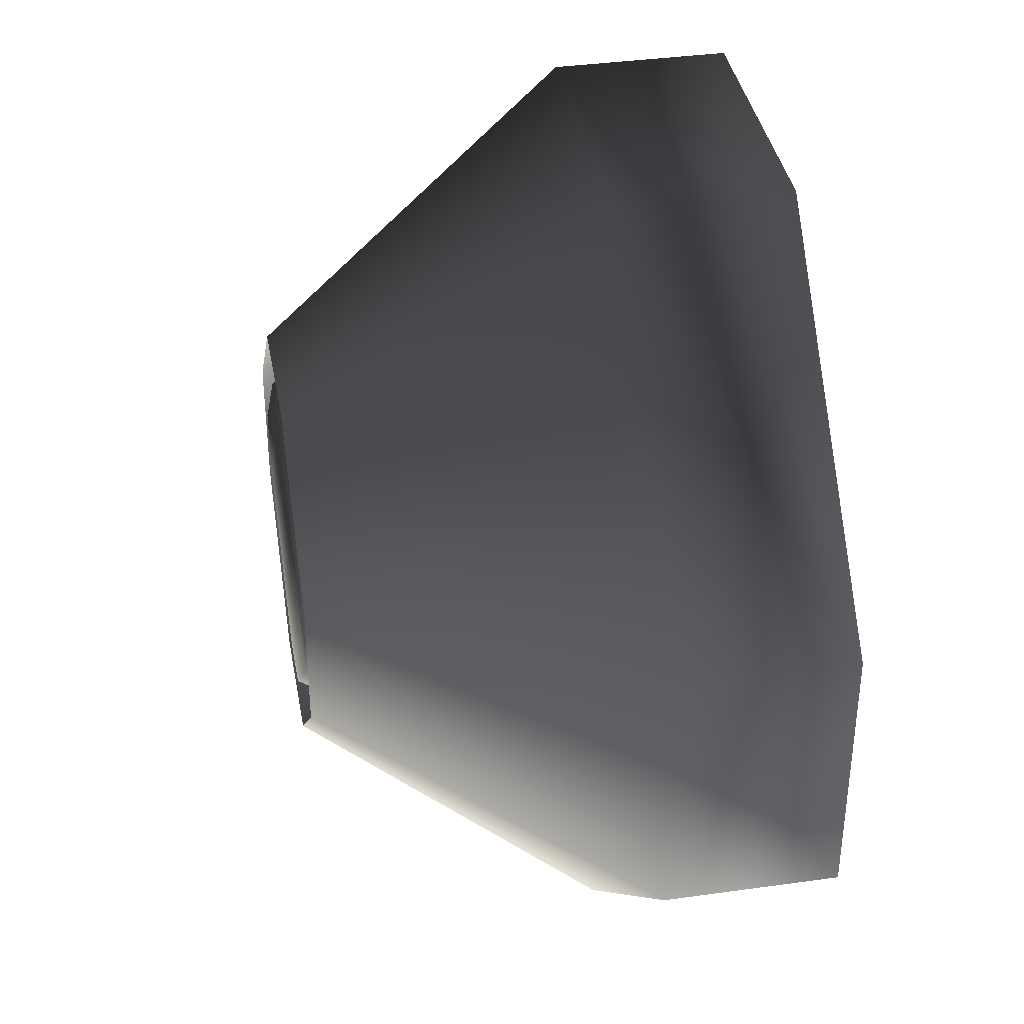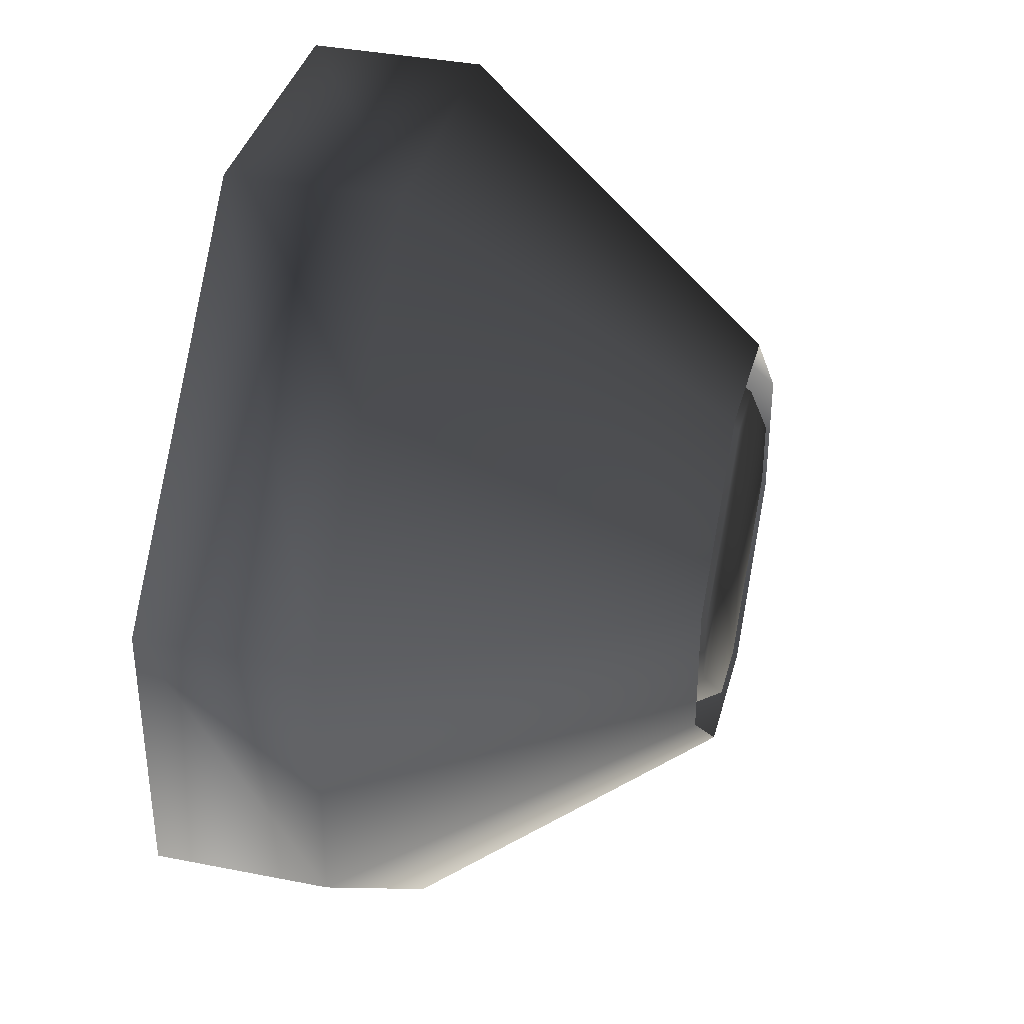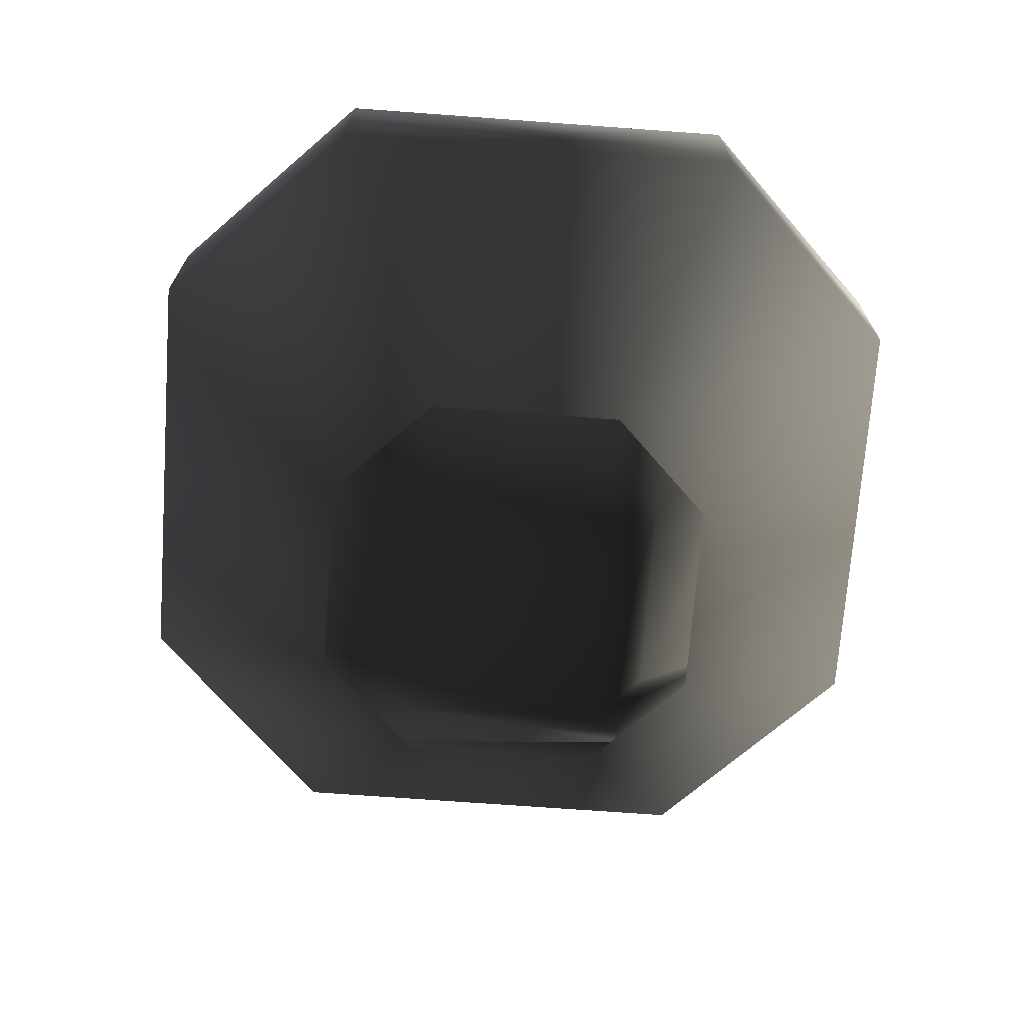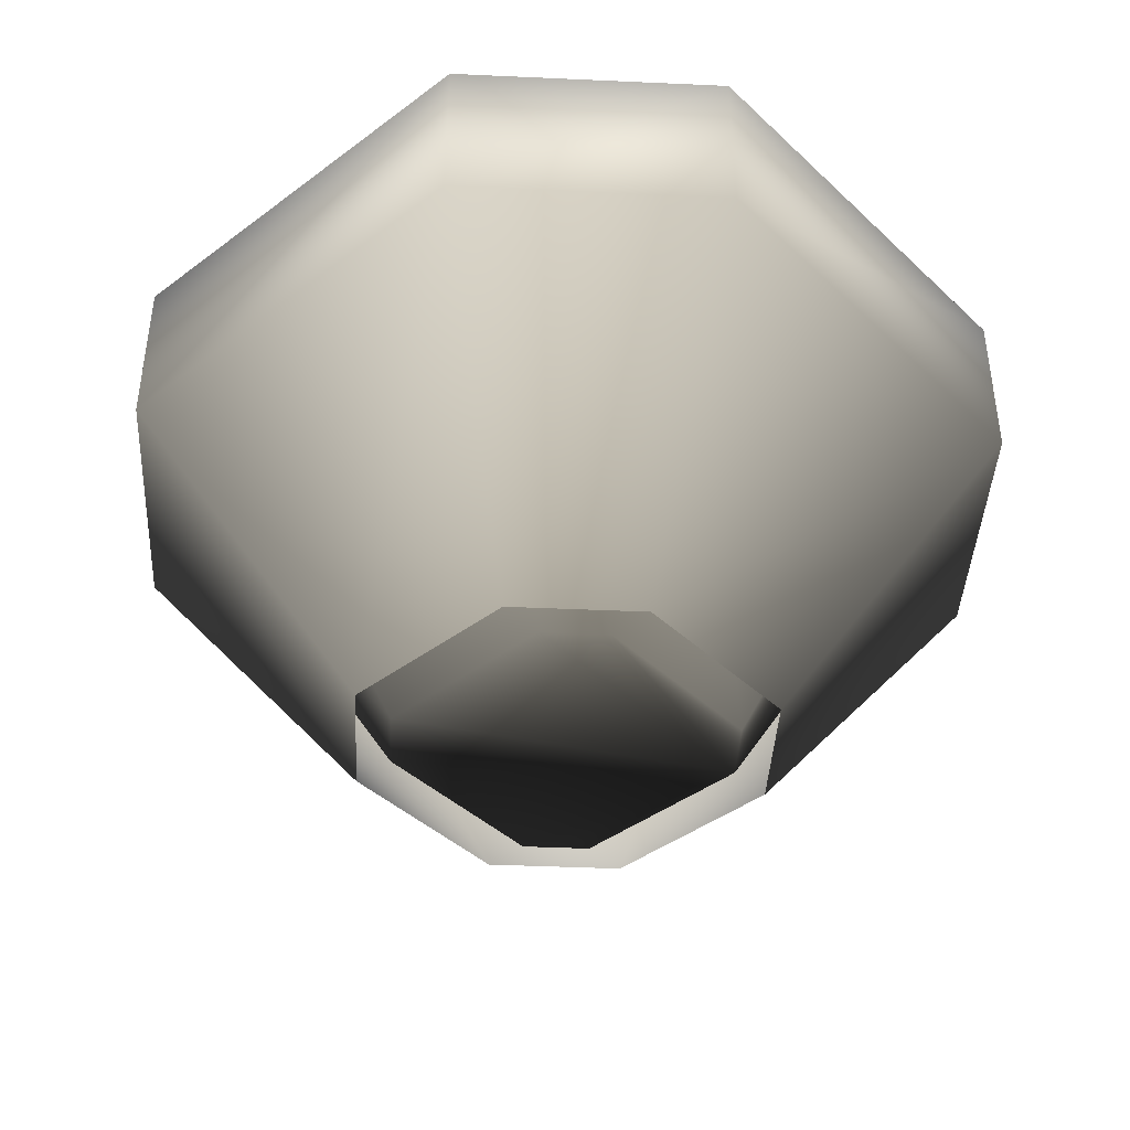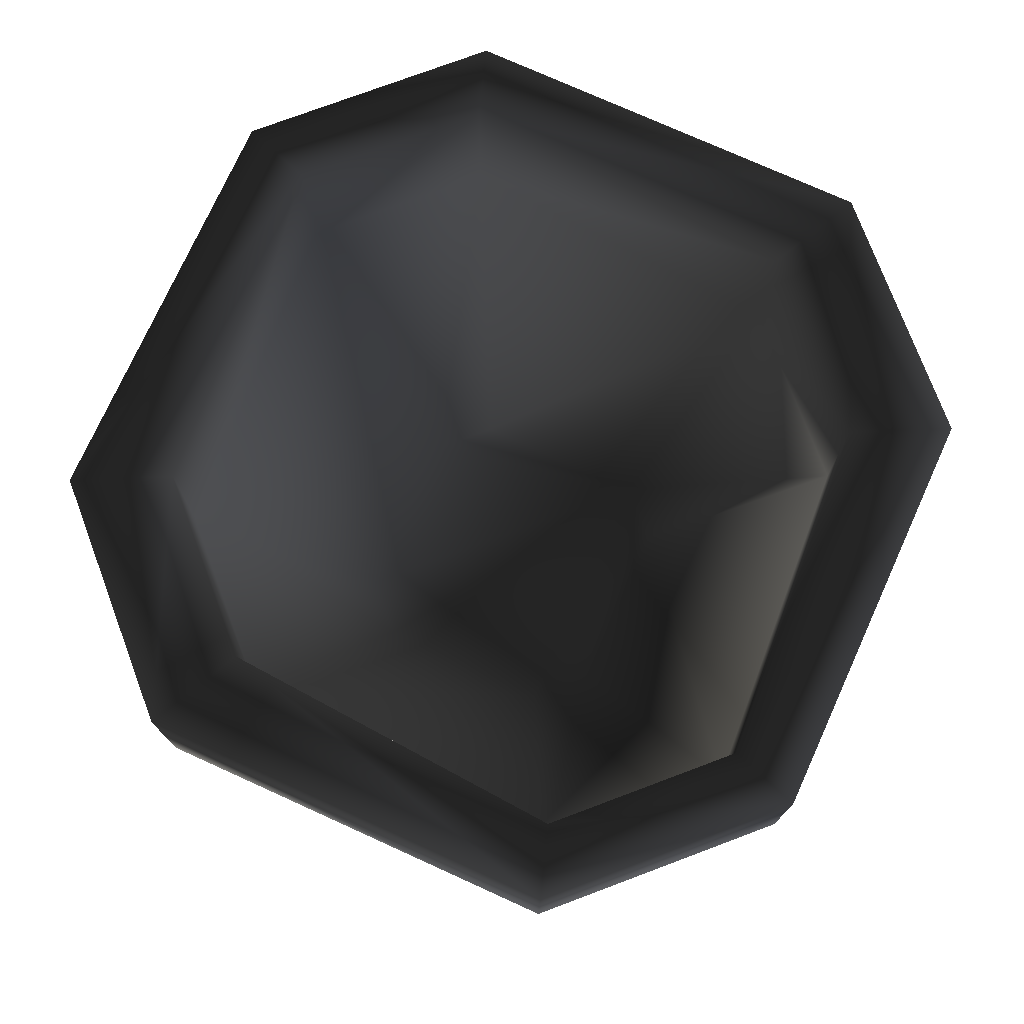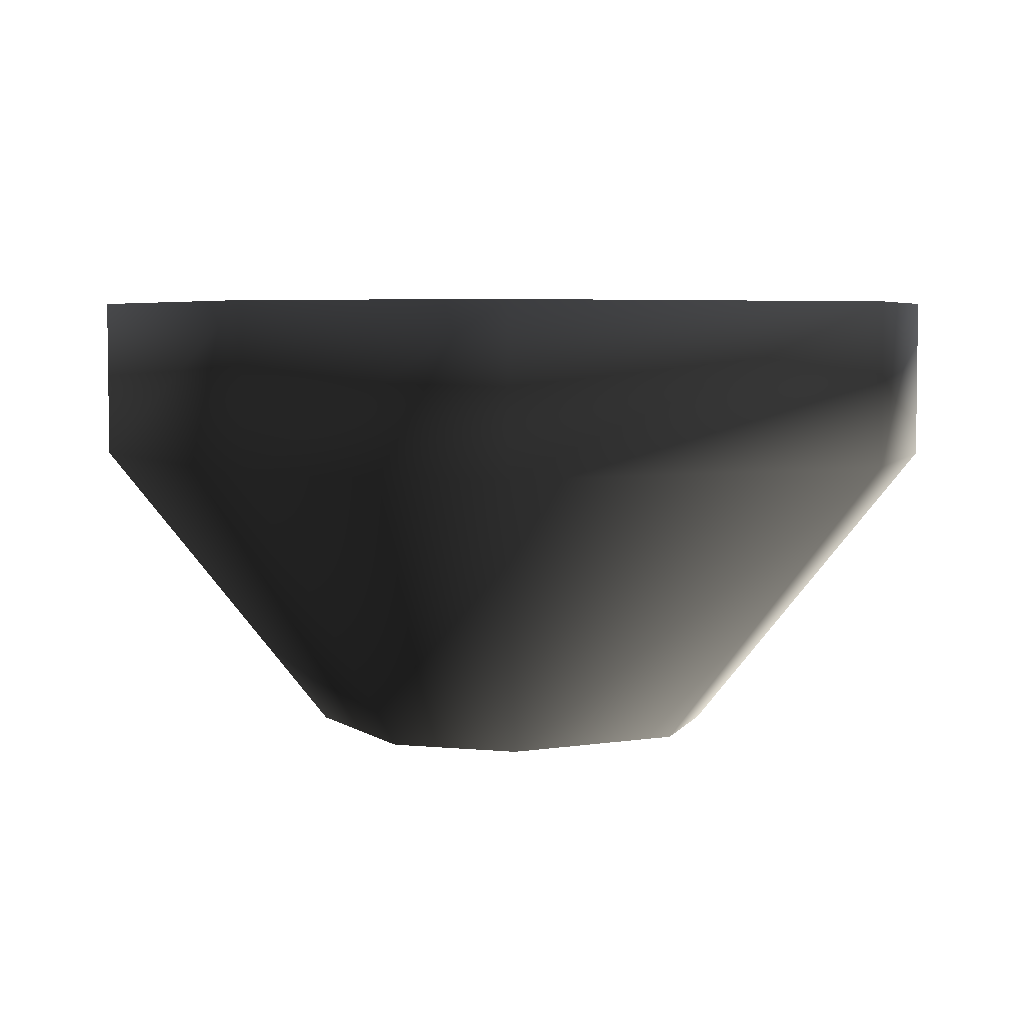
<metadata>
{"format":"obj","ext":"obj","renderer":"f3d","projection":"perspective","resolution":1024,"background":"white","views":[{"elev":38.0,"azim":-100.1,"up":"+Y"},{"elev":37.0,"azim":104.4,"up":"+Y"},{"elev":-70.4,"azim":40.8,"up":"+Z"},{"elev":-42.0,"azim":86.9,"up":"+Z"},{"elev":75.3,"azim":69.4,"up":"+Z"},{"elev":4.7,"azim":-162.4,"up":"+Z"}]}
</metadata>
<code>
o 506
v 29 102 3
v 25 98 3
v 25 96 3
v 29 92 3
v 31 92 3
v 35 96 3
v 35 98 3
v 31 102 3
v 33 107 12
v 27 107 12
v 19 100 12
v 19 94 12
v 27 87 12
v 33 87 12
v 41 94 12
v 41 100 12
v 41 100 17
v 33 107 17
v 27 107 17
v 19 100 17
v 19 94 17
v 27 87 17
v 33 87 17
v 41 94 17
v 43 101 17
v 34 110 17
v 26 110 17
v 17 101 17
v 17 93 17
v 26 84 17
v 34 84 17
v 43 93 17
v 43 93 12
v 43 101 12
v 34 110 12
v 26 110 12
v 17 101 12
v 17 93 12
v 26 84 12
v 34 84 12
v 32 91 3
v 36 95 3
v 36 99 3
v 32 103 3
v 28 103 3
v 24 99 3
v 24 95 3
v 28 91 3
f 1 2 3
f 1 3 4
f 1 4 5
f 1 5 6
f 1 6 7
f 1 7 8
f 1 8 9
f 1 9 10
f 1 10 2
f 2 10 11
f 2 11 3
f 3 11 12
f 3 12 4
f 4 12 13
f 4 13 5
f 5 13 14
f 5 14 6
f 6 14 15
f 6 15 7
f 7 15 16
f 7 16 8
f 8 16 9
f 9 16 17
f 9 17 18
f 9 18 10
f 10 18 19
f 10 19 11
f 11 19 20
f 11 20 12
f 12 20 21
f 12 21 13
f 13 21 22
f 13 22 14
f 14 22 23
f 14 23 15
f 15 23 24
f 15 24 16
f 16 24 17
f 17 24 25
f 17 25 26
f 17 26 18
f 18 26 27
f 18 27 19
f 19 27 20
f 20 27 28
f 20 28 29
f 20 29 21
f 21 29 30
f 21 30 22
f 22 30 31
f 22 31 23
f 23 31 32
f 23 32 24
f 24 32 25
f 25 32 33
f 25 33 34
f 25 34 26
f 26 34 35
f 26 35 27
f 27 35 36
f 27 36 28
f 28 36 37
f 28 37 29
f 29 37 38
f 29 38 30
f 30 38 39
f 30 39 31
f 31 39 40
f 31 40 32
f 32 40 33
f 33 40 41
f 33 41 42
f 33 42 34
f 34 42 43
f 34 43 35
f 35 43 44
f 35 44 36
f 36 44 45
f 36 45 37
f 37 45 46
f 37 46 38
f 38 46 47
f 38 47 39
f 39 47 48
f 39 48 40
f 40 48 41

</code>
